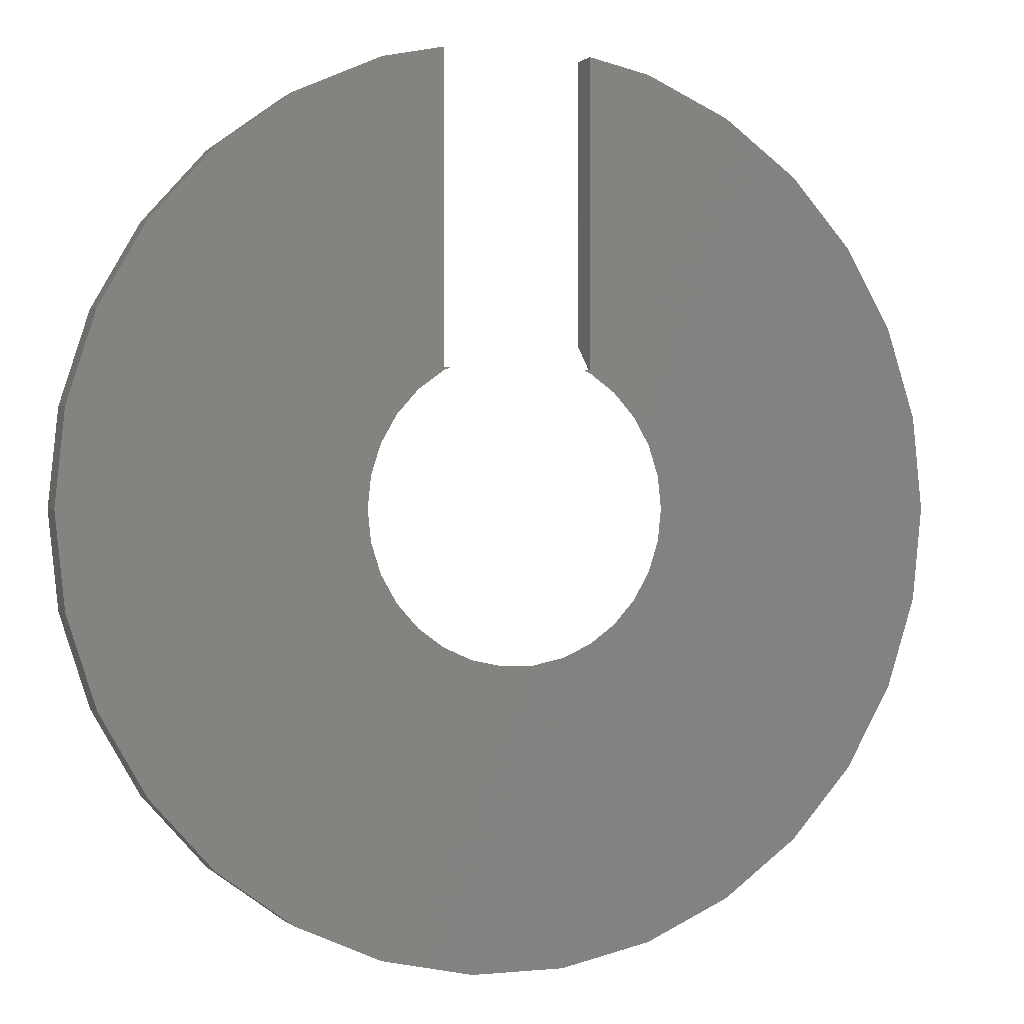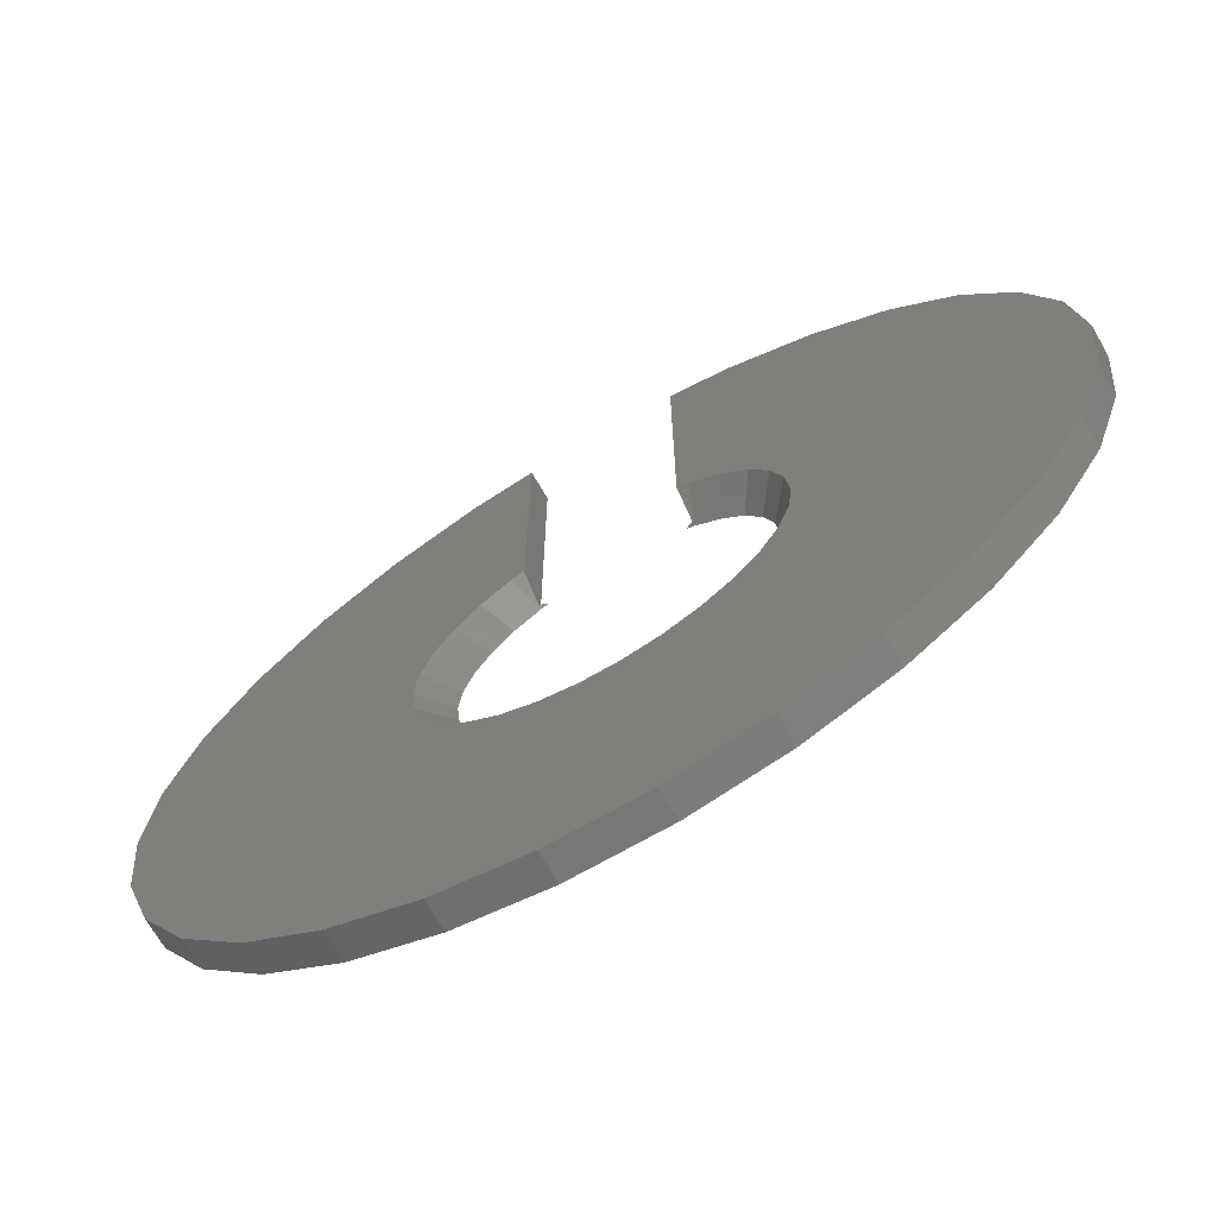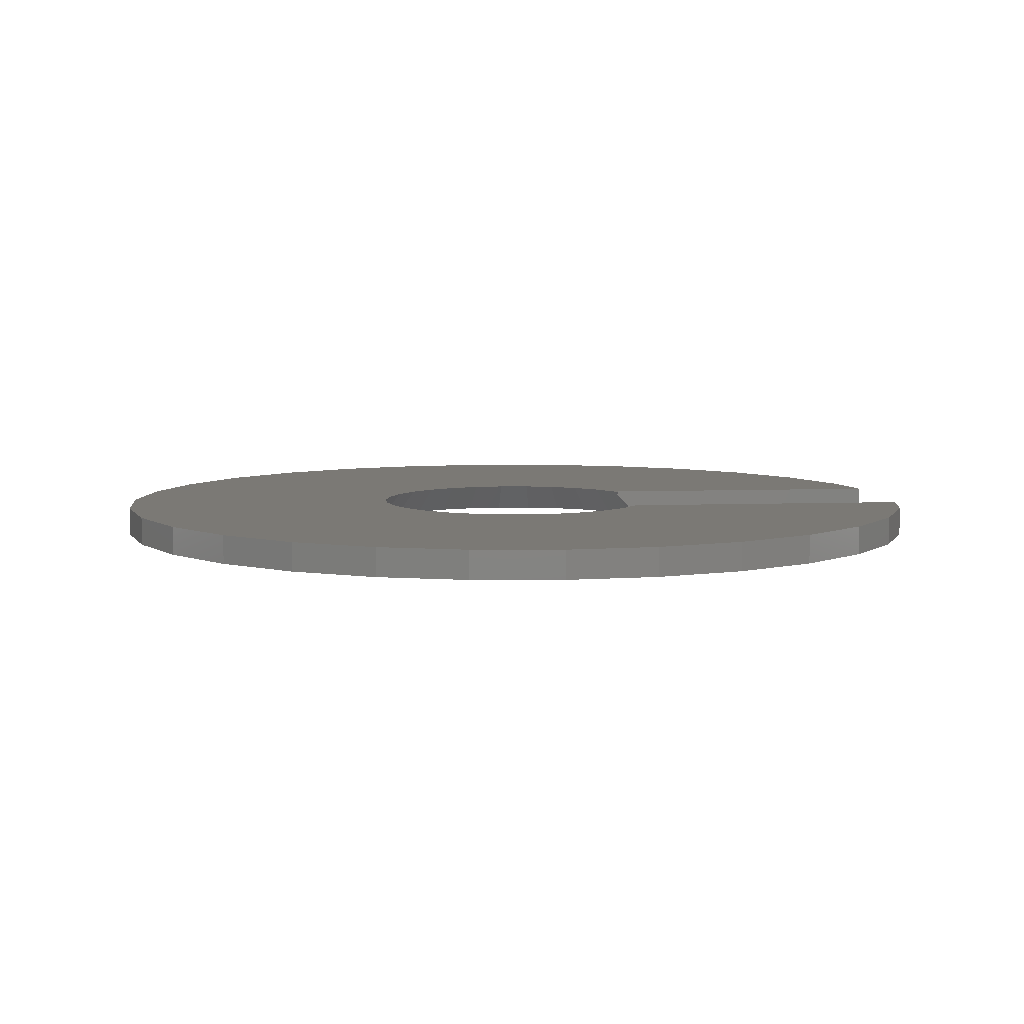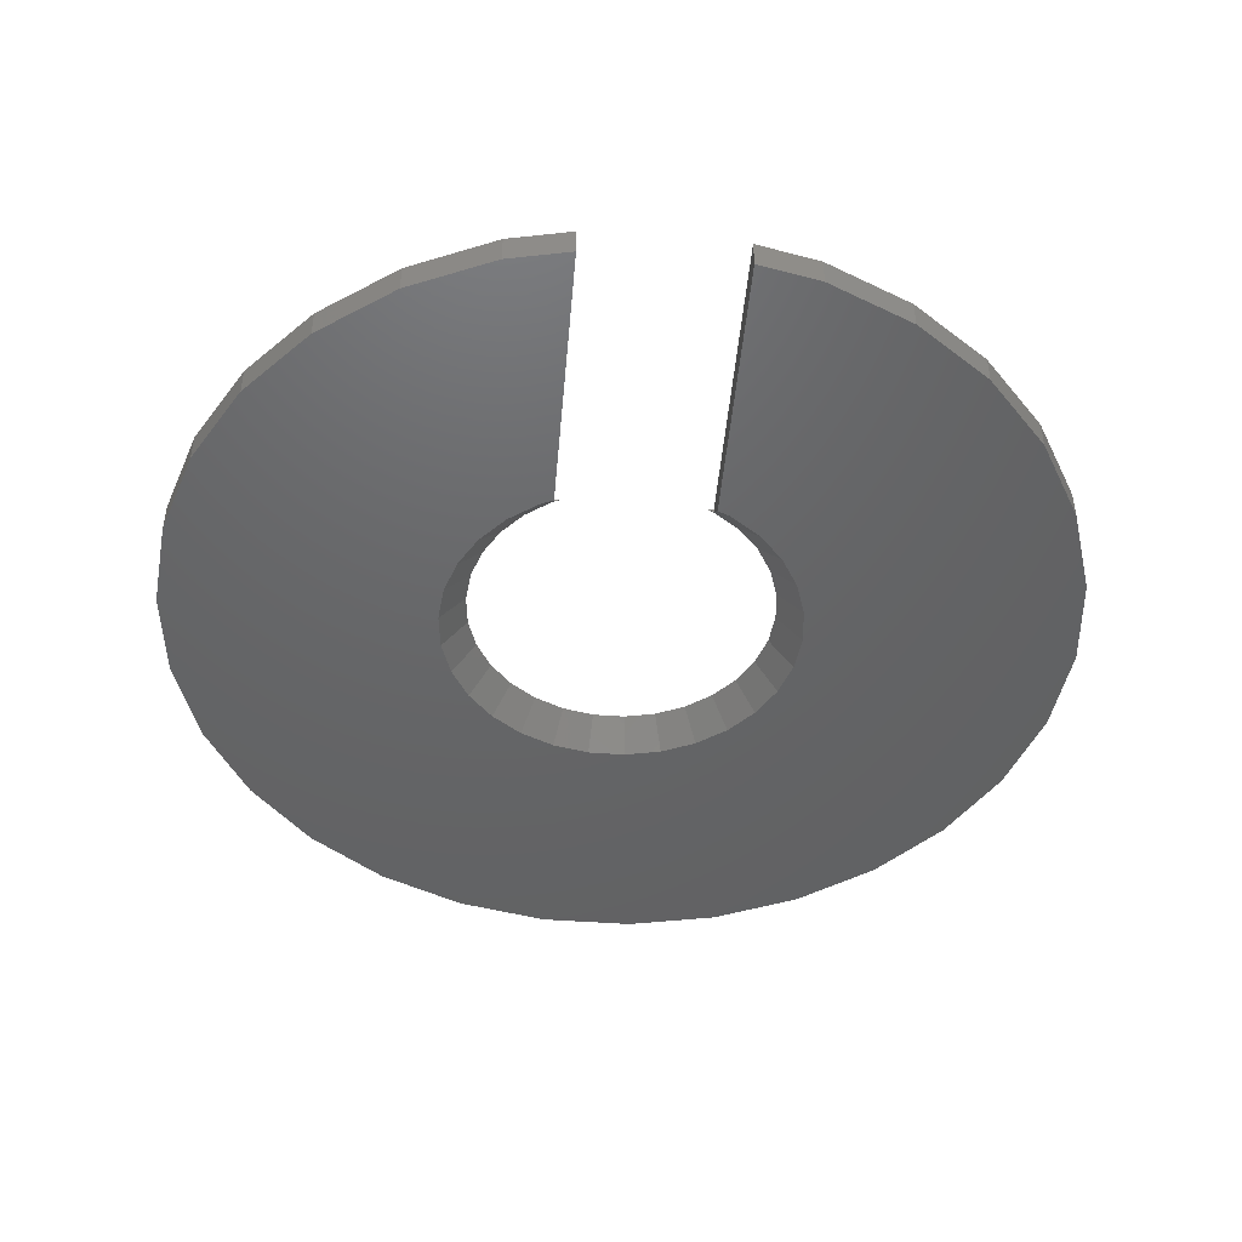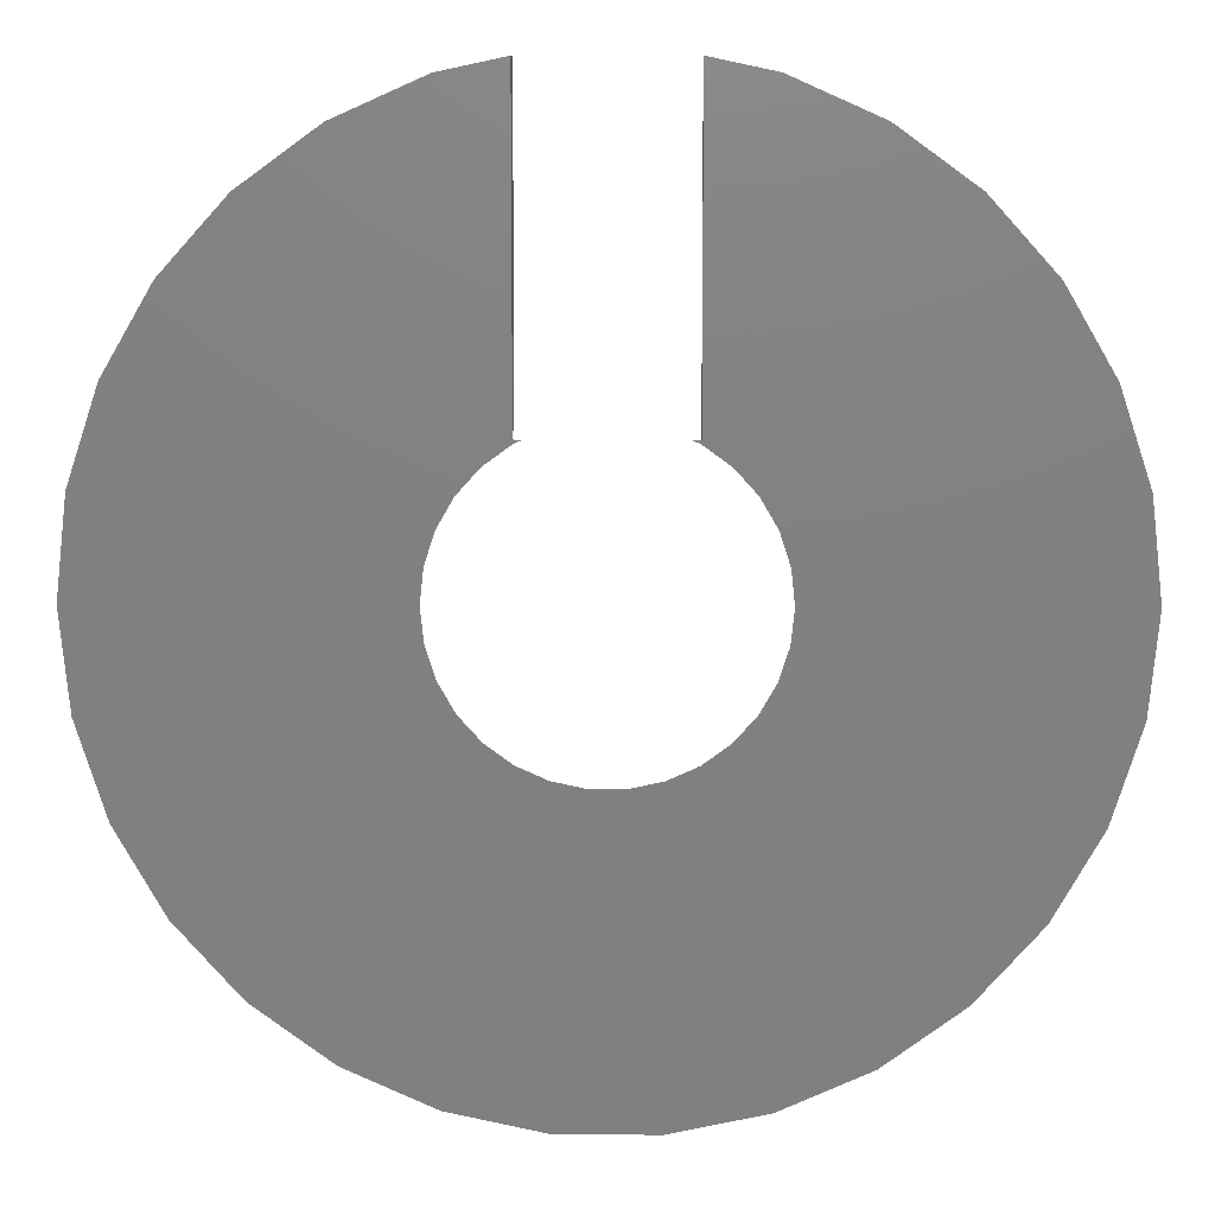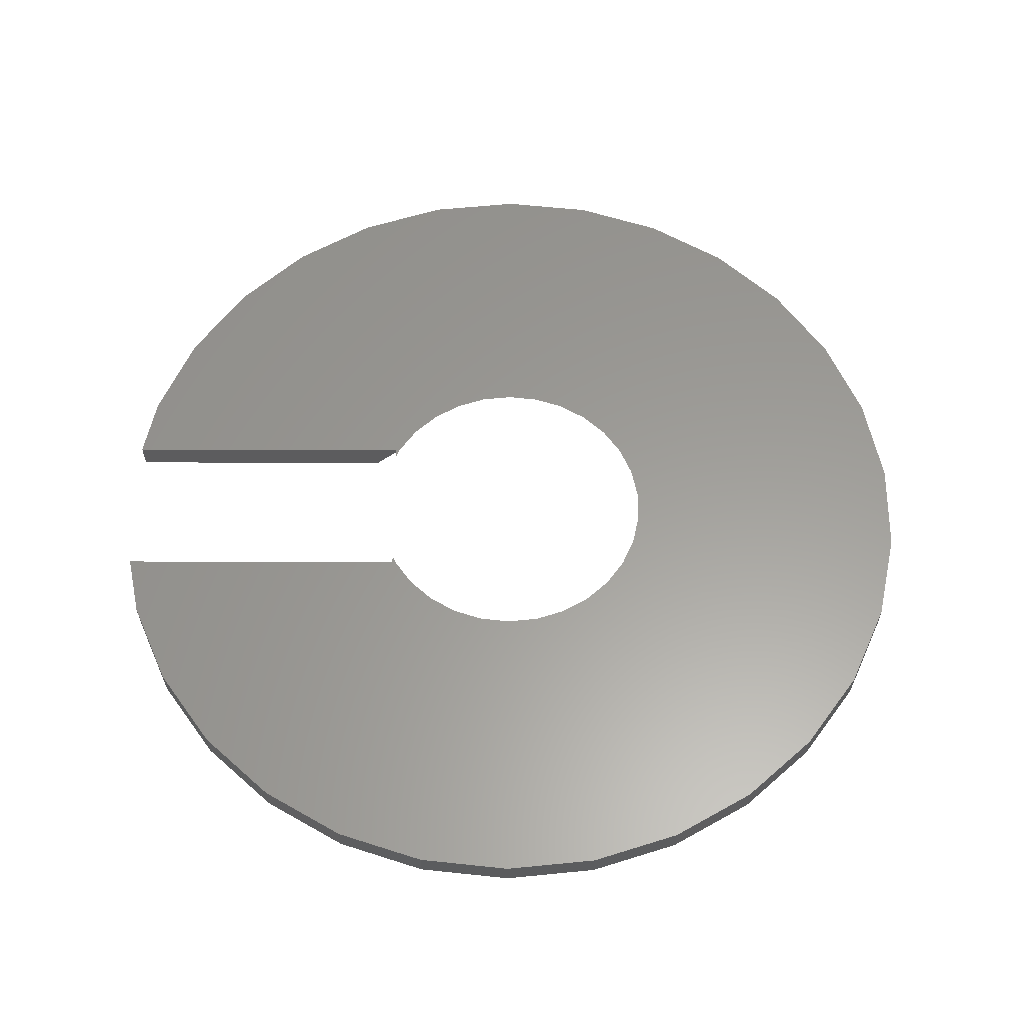
<metadata>
{"format":"stl","ext":"stl","renderer":"f3d","projection":"perspective","resolution":1024,"background":"white","views":[{"elev":0.2,"azim":-22.0,"up":"+Y"},{"elev":-69.7,"azim":-150.0,"up":"+Y"},{"elev":6.6,"azim":83.7,"up":"+Z"},{"elev":-46.3,"azim":175.1,"up":"+Z"},{"elev":8.9,"azim":1.2,"up":"+Y"},{"elev":60.2,"azim":-89.8,"up":"+Z"}]}
</metadata>
<code>
# stl→obj: 122 verts, 240 faces
v 26.5 0 0.875
v 25.92 5.51 -0.875
v 25.92 5.51 0.875
v 26.5 0 -0.875
v -26.5 0 -0.875
v -25.92 5.51 0.875
v -25.92 5.51 -0.875
v -26.5 0 0.875
v -2.77 -26.35 -0.875
v 2.77 -26.35 0.875
v -2.77 -26.35 0.875
v 2.77 -26.35 -0.875
v 17.73 19.69 -0.875
v 13.25 22.95 0.875
v 17.73 19.69 0.875
v 13.25 22.95 -0.875
v -13.25 22.95 -0.875
v -17.73 19.69 0.875
v -13.25 22.95 0.875
v -17.73 19.69 -0.875
v -8.189 25.2 -0.875
v -8.189 25.2 0.875
v 24.21 -10.78 0.875
v 25.92 -5.51 -0.875
v 25.92 -5.51 0.875
v 24.21 -10.78 -0.875
v 24.21 10.78 0.875
v 21.44 15.58 -0.875
v 21.44 15.58 0.875
v 24.21 10.78 -0.875
v 8.189 25.2 -0.875
v 4.5 25.99 0.875
v 8.189 25.2 0.875
v 4.5 25.99 -0.875
v -24.21 10.78 -0.875
v -21.44 15.58 0.875
v -21.44 15.58 -0.875
v -24.21 10.78 0.875
v -4.5 8 0.875
v -4.5 25.99 0.875
v -6.022 6.688 0.875
v -7.281 5.29 0.875
v -8.222 3.661 0.875
v -4.5 7.794 0.875
v -4.038 8 0.875
v 9 0 0.875
v 8.803 1.871 0.875
v 8.222 3.661 0.875
v 8.803 -1.871 0.875
v 7.281 5.29 0.875
v 4.5 8 0.875
v 8.222 -3.661 0.875
v 21.44 -15.58 0.875
v 6.022 6.688 0.875
v 4.5 7.794 0.875
v 4.038 8 0.875
v 7.281 -5.29 0.875
v 17.73 -19.69 0.875
v 6.022 -6.688 0.875
v 13.25 -22.95 0.875
v 4.5 -7.794 0.875
v 8.189 -25.2 0.875
v 2.781 -8.56 0.875
v 0.9408 -8.951 0.875
v -0.9408 -8.951 0.875
v -2.781 -8.56 0.875
v -8.189 -25.2 0.875
v -4.5 -7.794 0.875
v -13.25 -22.95 0.875
v -6.022 -6.688 0.875
v -17.73 -19.69 0.875
v -7.281 -5.29 0.875
v -21.44 -15.58 0.875
v -8.222 -3.661 0.875
v -24.21 -10.78 0.875
v -8.803 -1.871 0.875
v -25.92 -5.51 0.875
v -9 0 0.875
v -8.803 1.871 0.875
v -4.5 25.99 -0.875
v 10.5 0 -0.875
v 10.27 -2.183 -0.875
v 9.592 -4.271 -0.875
v 21.44 -15.58 -0.875
v 10.27 2.183 -0.875
v 8.495 -6.172 -0.875
v 17.73 -19.69 -0.875
v 7.026 -7.803 -0.875
v 13.25 -22.95 -0.875
v 9.592 4.271 -0.875
v 5.25 -9.093 -0.875
v 8.189 -25.2 -0.875
v 3.245 -9.986 -0.875
v 1.098 -10.44 -0.875
v -1.098 -10.44 -0.875
v -3.245 -9.986 -0.875
v -8.189 -25.2 -0.875
v -5.25 -9.093 -0.875
v -13.25 -22.95 -0.875
v -7.026 -7.803 -0.875
v -17.73 -19.69 -0.875
v -8.495 -6.172 -0.875
v -21.44 -15.58 -0.875
v -9.592 -4.271 -0.875
v -24.21 -10.78 -0.875
v -10.27 -2.183 -0.875
v -10.5 0 -0.875
v -25.92 -5.51 -0.875
v 8.495 6.172 -0.875
v 7.026 7.803 -0.875
v 5.25 9.093 -0.875
v 4.5 9.427 -0.875
v -4.5 9.427 -0.875
v -5.25 9.093 -0.875
v -7.026 7.803 -0.875
v -8.495 6.172 -0.875
v -9.592 4.271 -0.875
v -10.27 2.183 -0.875
v -4.5 8.931 -0.3434
v 4.5 8.931 -0.3434
v -4.5 8 0.6545
v 4.5 8 0.6545
f 1 2 3
f 2 1 4
f 5 6 7
f 6 5 8
f 9 10 11
f 10 9 12
f 13 14 15
f 14 13 16
f 17 18 19
f 18 17 20
f 21 19 22
f 19 21 17
f 23 24 25
f 24 23 26
f 27 28 29
f 28 27 30
f 3 30 27
f 30 3 2
f 29 13 15
f 13 29 28
f 31 32 33
f 32 31 34
f 16 33 14
f 33 16 31
f 35 36 37
f 36 35 38
f 37 18 20
f 18 37 36
f 7 38 35
f 38 7 6
f 22 39 40
f 19 39 22
f 18 39 19
f 39 18 41
f 41 18 42
f 36 42 18
f 42 36 43
f 39 44 45
f 44 39 41
f 46 1 3
f 47 3 27
f 1 46 25
f 48 27 29
f 49 25 46
f 50 29 15
f 25 49 23
f 51 15 14
f 52 23 49
f 23 52 53
f 3 47 46
f 27 48 47
f 51 14 33
f 29 50 48
f 15 54 50
f 51 33 32
f 15 51 54
f 51 55 54
f 55 51 56
f 57 53 52
f 53 57 58
f 59 58 57
f 58 59 60
f 61 60 59
f 60 61 62
f 63 62 61
f 63 10 62
f 64 10 63
f 65 10 64
f 65 11 10
f 66 11 65
f 67 66 68
f 69 68 70
f 71 70 72
f 66 67 11
f 73 72 74
f 75 74 76
f 77 76 78
f 38 43 36
f 68 69 67
f 43 38 79
f 70 71 69
f 6 79 38
f 72 73 71
f 79 6 78
f 74 75 73
f 8 78 6
f 76 77 75
f 78 8 77
f 80 22 40
f 22 80 21
f 25 4 1
f 4 25 24
f 81 4 24
f 82 24 26
f 4 81 2
f 83 26 84
f 85 2 81
f 86 84 87
f 2 85 30
f 88 87 89
f 90 30 85
f 30 90 28
f 24 82 81
f 26 83 82
f 84 86 83
f 91 89 92
f 87 88 86
f 89 91 88
f 92 93 91
f 12 93 92
f 12 94 93
f 12 95 94
f 9 95 12
f 9 96 95
f 97 96 9
f 96 97 98
f 99 98 97
f 98 99 100
f 101 100 99
f 100 101 102
f 103 102 101
f 102 103 104
f 105 104 103
f 104 105 106
f 107 20 17
f 108 106 105
f 107 37 20
f 106 108 107
f 107 35 37
f 5 107 108
f 107 7 35
f 107 5 7
f 109 28 90
f 28 109 13
f 110 13 109
f 13 110 16
f 111 16 110
f 112 16 111
f 16 112 31
f 31 112 34
f 17 113 114
f 17 114 115
f 113 21 80
f 17 115 116
f 17 116 117
f 17 117 118
f 17 118 107
f 113 17 21
f 53 26 23
f 26 53 84
f 103 75 105
f 75 103 73
f 101 73 103
f 73 101 71
f 89 58 60
f 58 89 87
f 97 11 67
f 11 97 9
f 105 77 108
f 77 105 75
f 108 8 5
f 8 108 77
f 92 60 62
f 60 92 89
f 12 62 10
f 62 12 92
f 58 84 53
f 84 58 87
f 99 67 69
f 67 99 97
f 101 69 71
f 69 101 99
f 85 81 46
f 88 91 61
f 110 54 55
f 90 48 50
f 85 47 48
f 57 88 59
f 113 119 114
f 90 85 48
f 85 46 47
f 74 104 106
f 42 43 117
f 68 98 100
f 70 68 100
f 65 95 96
f 52 83 57
f 81 82 46
f 114 44 115
f 109 90 50
f 72 102 104
f 118 78 107
f 43 79 118
f 44 41 115
f 115 41 42
f 66 96 98
f 66 65 96
f 63 93 64
f 59 88 61
f 83 86 57
f 57 86 88
f 82 83 52
f 112 111 120
f 111 110 55
f 109 50 110
f 110 50 54
f 76 74 106
f 78 76 106
f 78 106 107
f 117 43 118
f 44 121 45
f 121 114 119
f 114 121 44
f 116 42 117
f 115 42 116
f 68 66 98
f 93 94 64
f 94 65 64
f 65 94 95
f 91 93 63
f 61 91 63
f 49 82 52
f 46 82 49
f 122 55 56
f 111 122 120
f 122 111 55
f 72 100 102
f 70 100 72
f 79 78 118
f 74 72 104
f 40 113 80
f 40 119 113
f 39 119 40
f 119 39 121
f 112 32 34
f 120 32 112
f 51 120 122
f 120 51 32
f 39 45 121
f 51 122 56

</code>
